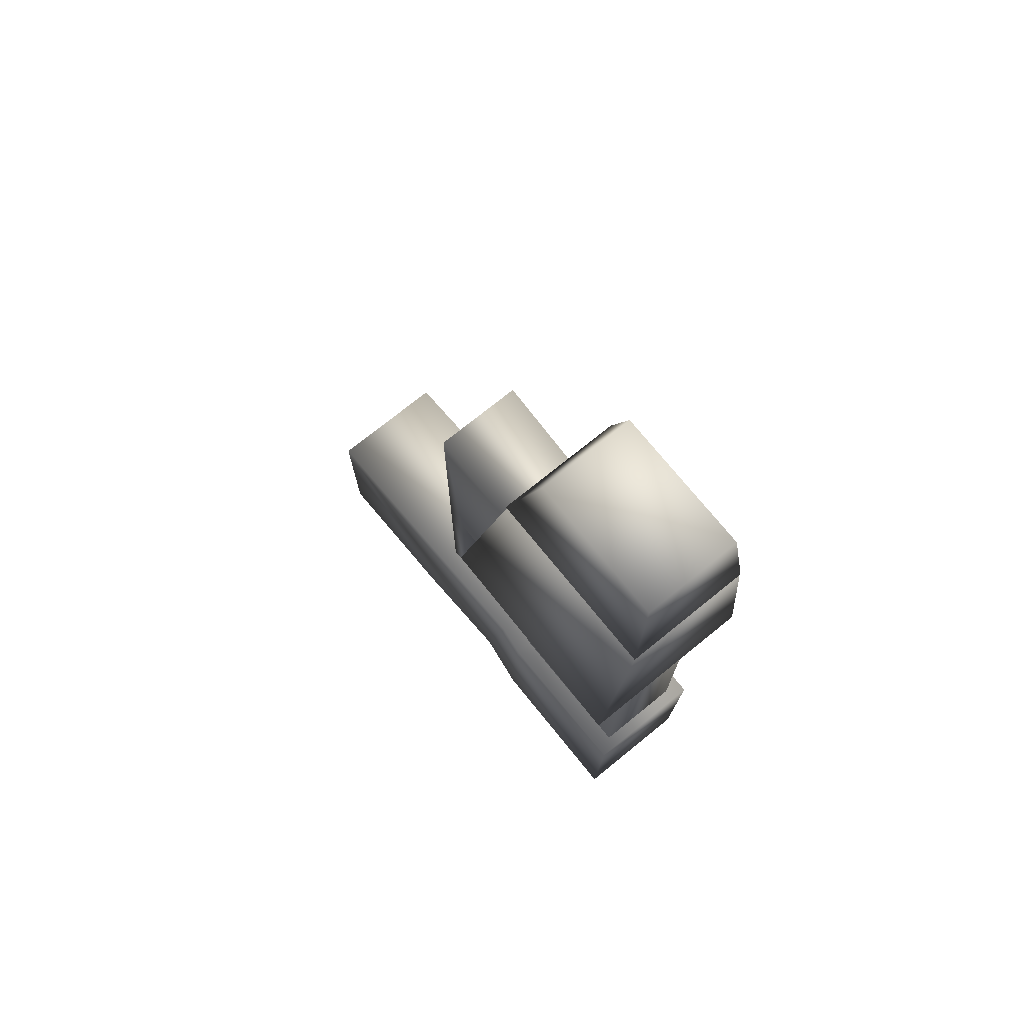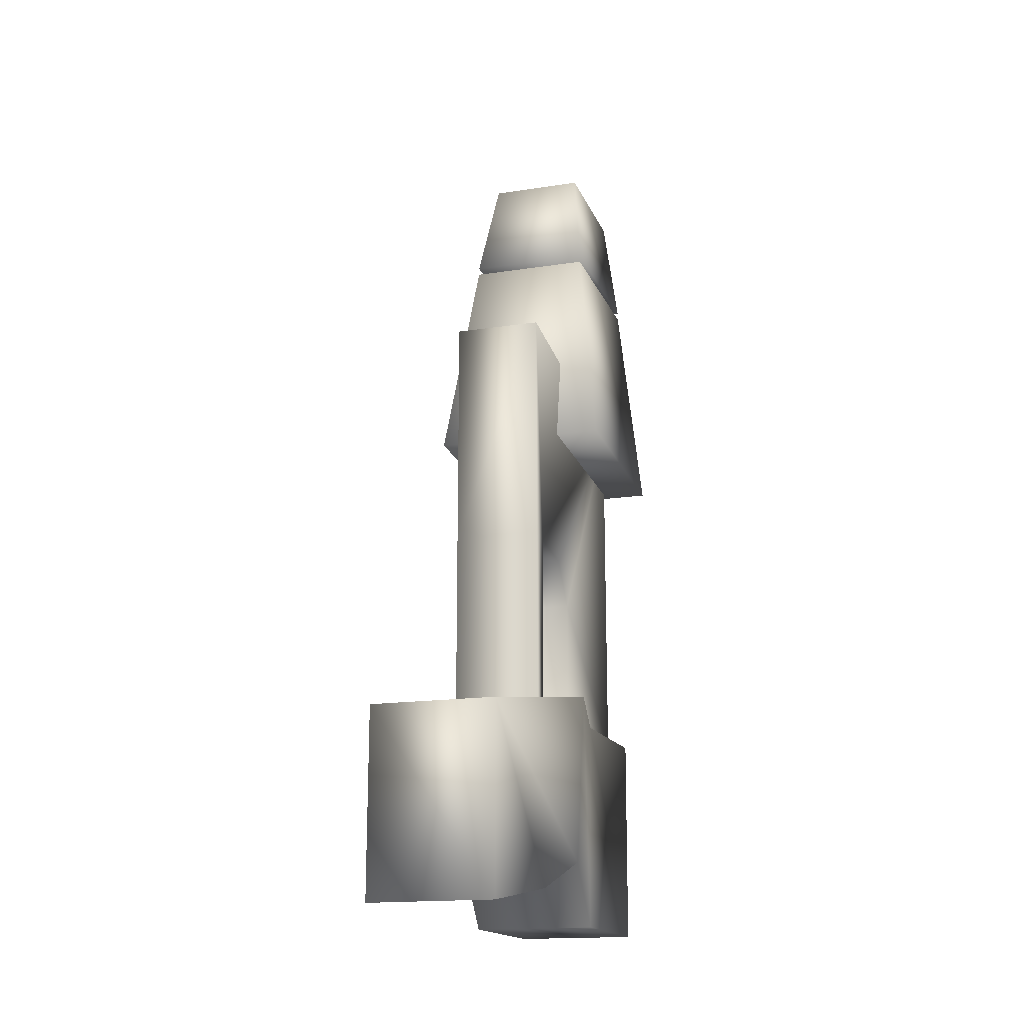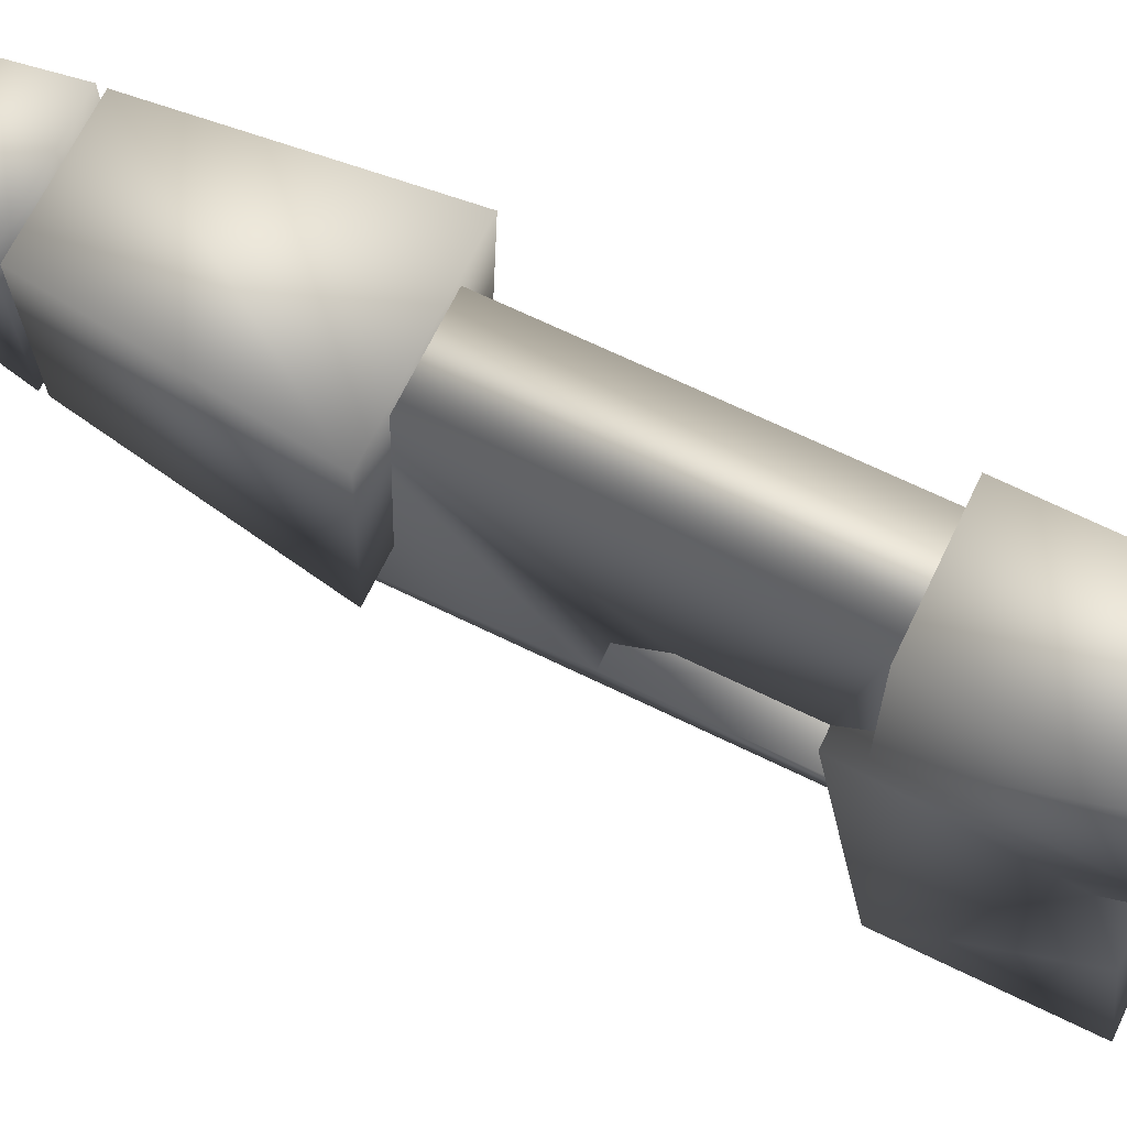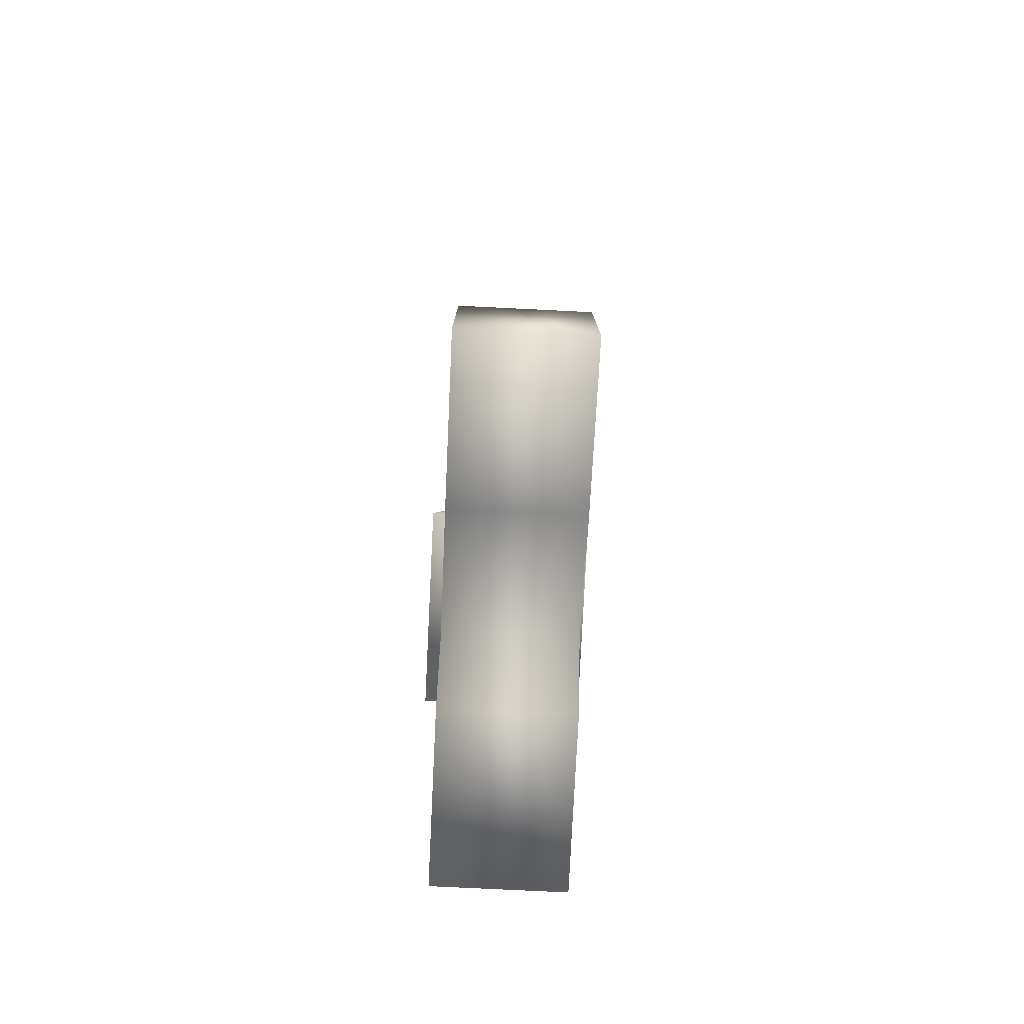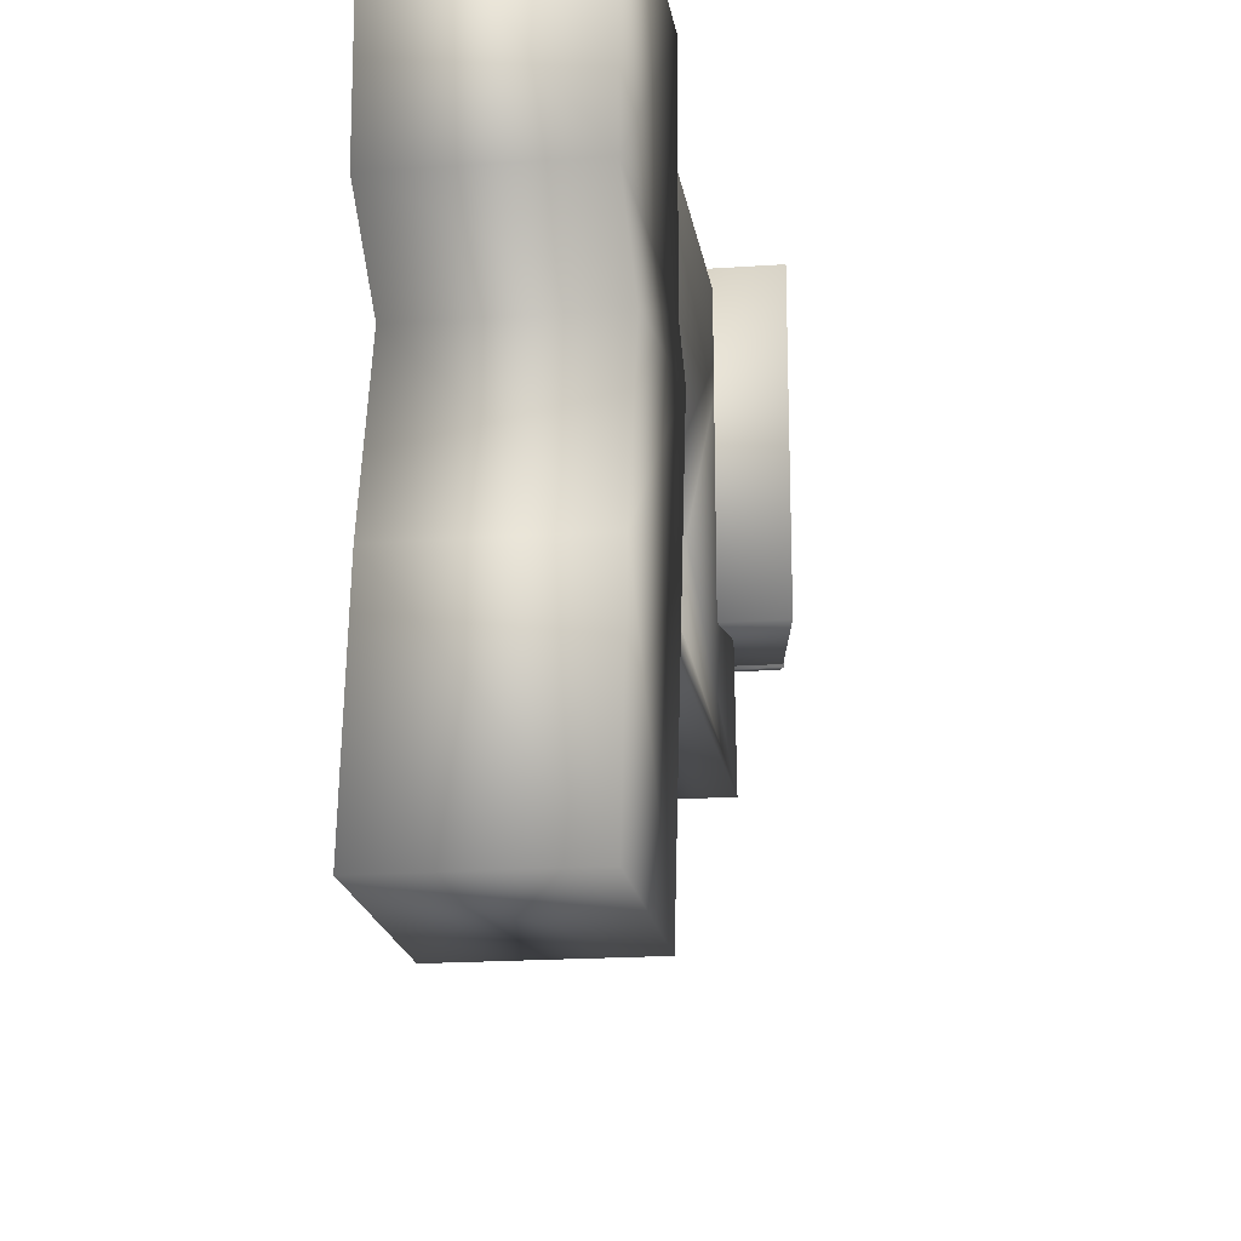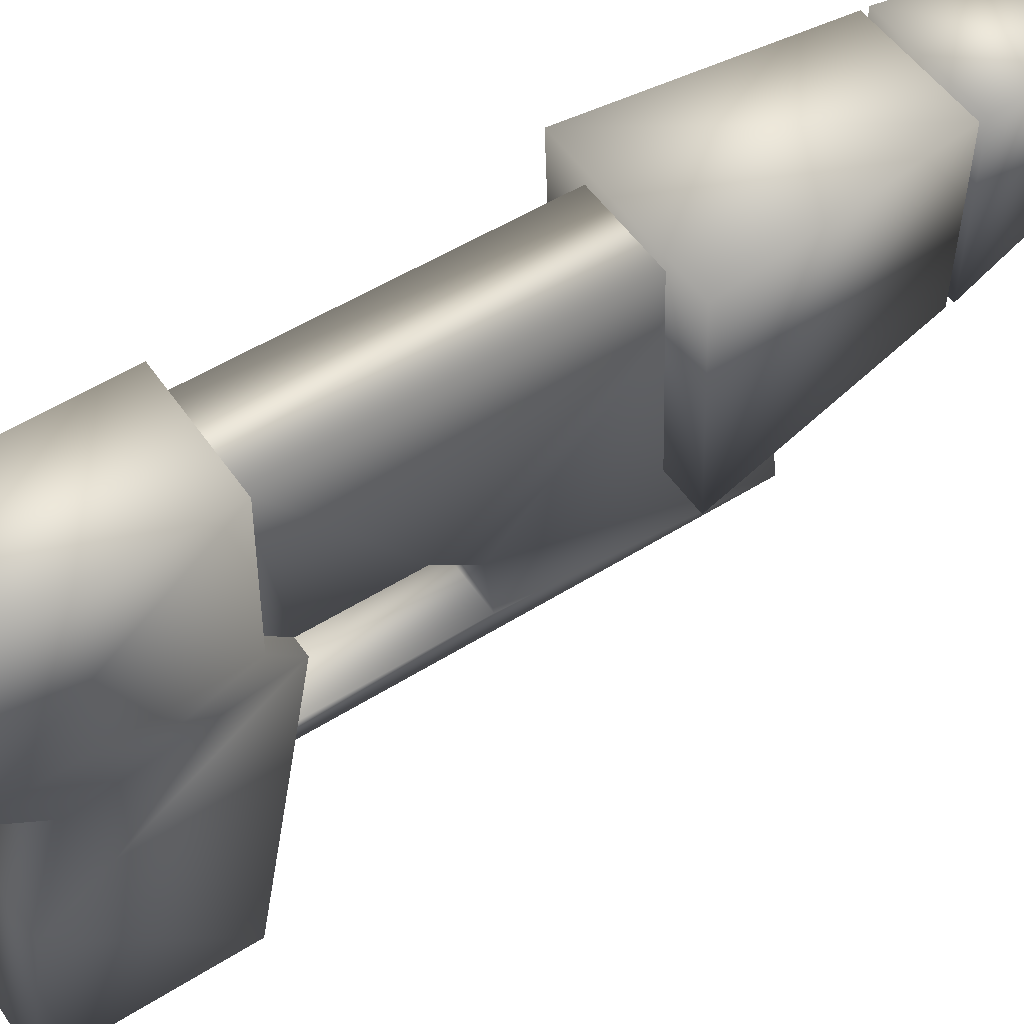
<metadata>
{"format":"obj","ext":"obj","renderer":"f3d","projection":"perspective","resolution":1024,"background":"white","views":[{"elev":73.6,"azim":141.0,"up":"+Z"},{"elev":-16.8,"azim":17.3,"up":"+Z"},{"elev":69.1,"azim":115.9,"up":"+Y"},{"elev":-77.6,"azim":-2.8,"up":"+Z"},{"elev":-17.6,"azim":-171.9,"up":"+Y"},{"elev":53.2,"azim":-123.8,"up":"+Y"}]}
</metadata>
<code>
g wpn_taser_geo
v -0.02227 0.05585 0.05961
v -0.02227 0.05585 0.111
v -0.02227 0.03962 0.132
v -0.02227 -0.002205 0.138
v -0.02227 -0.002205 0.2576
v -0.02227 0.1431 0.2381
v -0.02227 0.1436 0.04611
v -0.02227 0.06935 0.04461
v 0.02227 0.05585 0.05961
v 0.02227 0.05585 0.111
v 0.02227 0.03962 0.132
v 0.02227 -0.002205 0.138
v 0.02227 -0.002205 0.2576
v 0.02227 0.1431 0.2381
v 0.02227 0.1436 0.04611
v 0.02227 0.06935 0.04461
v 0.02227 0.008152 0.1361
v -0.02227 0.008152 0.1361
v -0.02227 0.008152 0.03726
v -0.02227 -0.002205 0.03915
v 0.02227 -0.002205 0.03915
v 0.02227 0.008152 0.03726
v -0.0312 -0.1006 -0.06136
v -0.0312 -0.02114 -0.04963
v -0.0312 0.0399 -0.03126
v -0.0312 0.06438 -0.06273
v -0.0312 0.1484 -0.06273
v -0.0312 0.1498 0.04611
v -0.0312 0.06935 0.04461
v -0.0312 0.05585 0.05961
v -0.0312 -0.1006 0.03054
v 0.0312 -0.1006 -0.06136
v 0.0312 -0.02114 -0.04963
v 0.0312 0.0399 -0.03126
v 0.0312 0.06438 -0.06273
v 0.0312 0.1484 -0.06273
v 0.0312 0.1498 0.04611
v 0.0312 0.06935 0.04461
v 0.0312 0.05585 0.05961
v 0.0312 -0.1006 0.03054
v -0.04486 0.03796 0.206
v -0.0312 0.05873 0.3194
v -0.0312 0.15 0.3194
v -0.04486 0.15 0.2012
v 0.04486 0.03796 0.206
v 0.0312 0.05873 0.3194
v 0.0312 0.15 0.3194
v 0.04486 0.15 0.2012
v -0.0312 0.05873 0.3232
v -0.02418 0.07507 0.3798
v -0.02418 0.1452 0.3798
v -0.0312 0.15 0.3232
v 0.0312 0.05873 0.3232
v 0.02418 0.07507 0.3798
v 0.02418 0.1452 0.3798
v 0.0312 0.15 0.3232
v 0.02227 0.03962 0.132
v -0.02227 -0.002205 0.138
v 0.02227 -0.002205 0.2576
v -0.02227 -0.002205 0.2576
v -0.02227 -0.002205 0.2576
v 0.02227 0.1431 0.2381
v 0.02227 -0.002205 0.2576
v -0.02227 0.1431 0.2381
v 0.02227 0.1431 0.2381
v 0.02227 0.008152 0.1361
v -0.02227 0.008152 0.1361
v -0.02227 -0.002205 0.03915
v 0.02227 -0.002205 0.138
v 0.02227 -0.002205 0.03915
v 0.02227 0.008152 0.1361
v -0.02227 0.008152 0.03726
v 0.02227 0.008152 0.03726
v -0.02227 0.008152 0.1361
v 0.02227 0.05585 0.05961
v 0.02227 0.1436 0.04611
v 0.02227 0.05585 0.111
v -0.02227 0.05585 0.111
v -0.02227 0.1431 0.2381
v -0.02227 0.03962 0.132
v -0.02227 0.1436 0.04611
v -0.02227 0.05585 0.05961
v 0.0312 -0.02114 -0.04963
v 0.0312 -0.1006 -0.06136
v -0.0312 0.06438 -0.06273
v -0.0312 0.1484 -0.06273
v -0.0312 0.1484 -0.06273
v -0.0312 0.1498 0.04611
v 0.0312 0.1484 -0.06273
v 0.0312 0.1498 0.04611
v -0.0312 0.05585 0.05961
v 0.0312 -0.1006 0.03054
v 0.0312 0.05585 0.05961
v -0.0312 -0.1006 0.03054
v 0.0312 -0.1006 -0.06136
v -0.0312 -0.1006 -0.06136
v 0.0312 -0.1006 0.03054
v -0.0312 0.0399 -0.03126
v -0.0312 -0.02114 -0.04963
v -0.0312 -0.1006 0.03054
v -0.0312 -0.1006 -0.06136
v 0.0312 0.0399 -0.03126
v 0.0312 0.1484 -0.06273
v 0.0312 0.06438 -0.06273
v -0.04486 0.03796 0.206
v 0.0312 0.05873 0.3194
v 0.04486 0.03796 0.206
v -0.0312 0.05873 0.3194
v -0.0312 0.05873 0.3194
v 0.0312 0.15 0.3194
v 0.0312 0.05873 0.3194
v -0.0312 0.15 0.3194
v -0.0312 0.15 0.3194
v 0.04486 0.15 0.2012
v 0.0312 0.15 0.3194
v -0.04486 0.15 0.2012
v -0.04486 0.15 0.2012
v 0.04486 0.03796 0.206
v 0.04486 0.15 0.2012
v -0.04486 0.03796 0.206
v -0.02418 0.07507 0.3798
v 0.02418 0.1452 0.3798
v 0.02418 0.07507 0.3798
v -0.02418 0.1452 0.3798
v -0.02418 0.1452 0.3798
v 0.0312 0.15 0.3232
v 0.02418 0.1452 0.3798
v -0.0312 0.15 0.3232
v -0.0312 0.15 0.3232
v 0.0312 0.05873 0.3232
v 0.0312 0.15 0.3232
v -0.0312 0.05873 0.3232
g wpn_taser_geo_0
f 3 66 67
f 57 66 3
f 2 57 3
f 10 57 2
f 1 10 2
f 9 10 1
f 58 59 60
f 12 59 58
f 21 12 58
f 62 61 63
f 6 61 62
f 15 64 65
f 7 64 15
f 18 4 5
f 20 4 18
f 19 20 18
f 21 58 68
f 17 14 13
f 69 17 13
f 22 17 69
f 70 22 69
f 72 71 73
f 74 71 72
f 76 75 16
f 77 75 76
f 14 77 76
f 11 77 14
f 17 11 14
f 80 18 5
f 79 80 5
f 78 80 79
f 81 78 79
f 82 78 81
f 8 82 81
f 38 103 90
f 104 103 38
f 39 104 38
f 102 104 39
f 40 102 39
f 33 102 40
f 32 33 40
f 26 28 27
f 29 28 26
f 98 29 26
f 30 29 98
f 99 30 98
f 100 30 99
f 101 100 99
f 85 86 36
f 35 85 36
f 25 85 35
f 34 25 35
f 24 25 34
f 83 24 34
f 23 24 83
f 84 23 83
f 37 87 88
f 89 87 37
f 92 91 31
f 93 91 92
f 95 94 96
f 97 94 95
f 47 45 48
f 46 45 47
f 43 41 42
f 44 41 43
f 106 105 107
f 108 105 106
f 110 109 111
f 112 109 110
f 114 113 115
f 116 113 114
f 118 117 119
f 120 117 118
f 49 50 51
f 54 50 49
f 53 54 49
f 55 54 53
f 56 55 53
f 52 49 51
f 122 121 123
f 124 121 122
f 126 125 127
f 128 125 126
f 130 129 131
f 132 129 130
f 29 30 39
f 38 29 39
f 28 29 38
f 90 28 38

</code>
